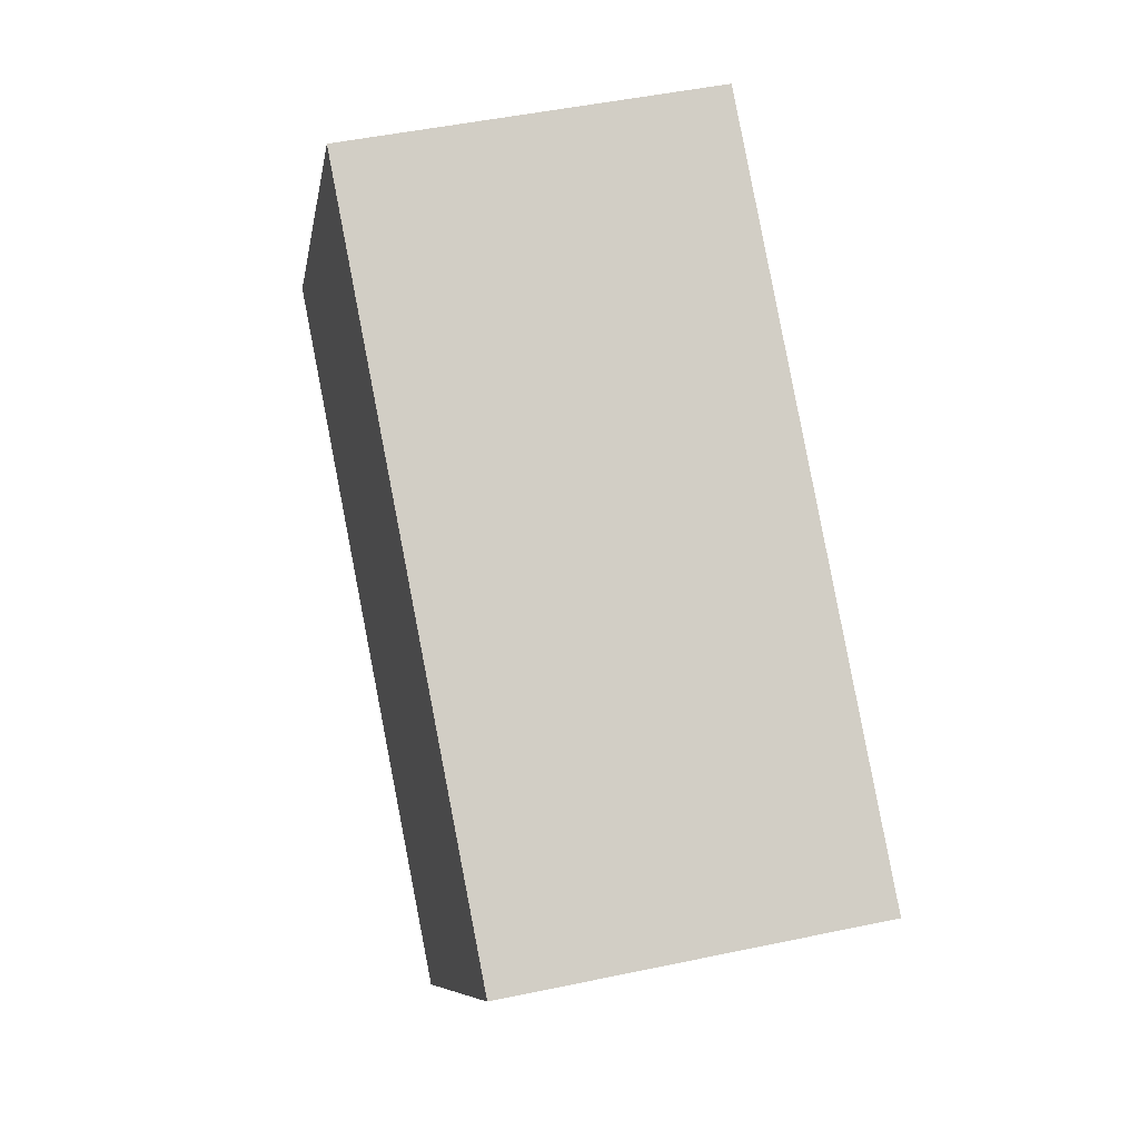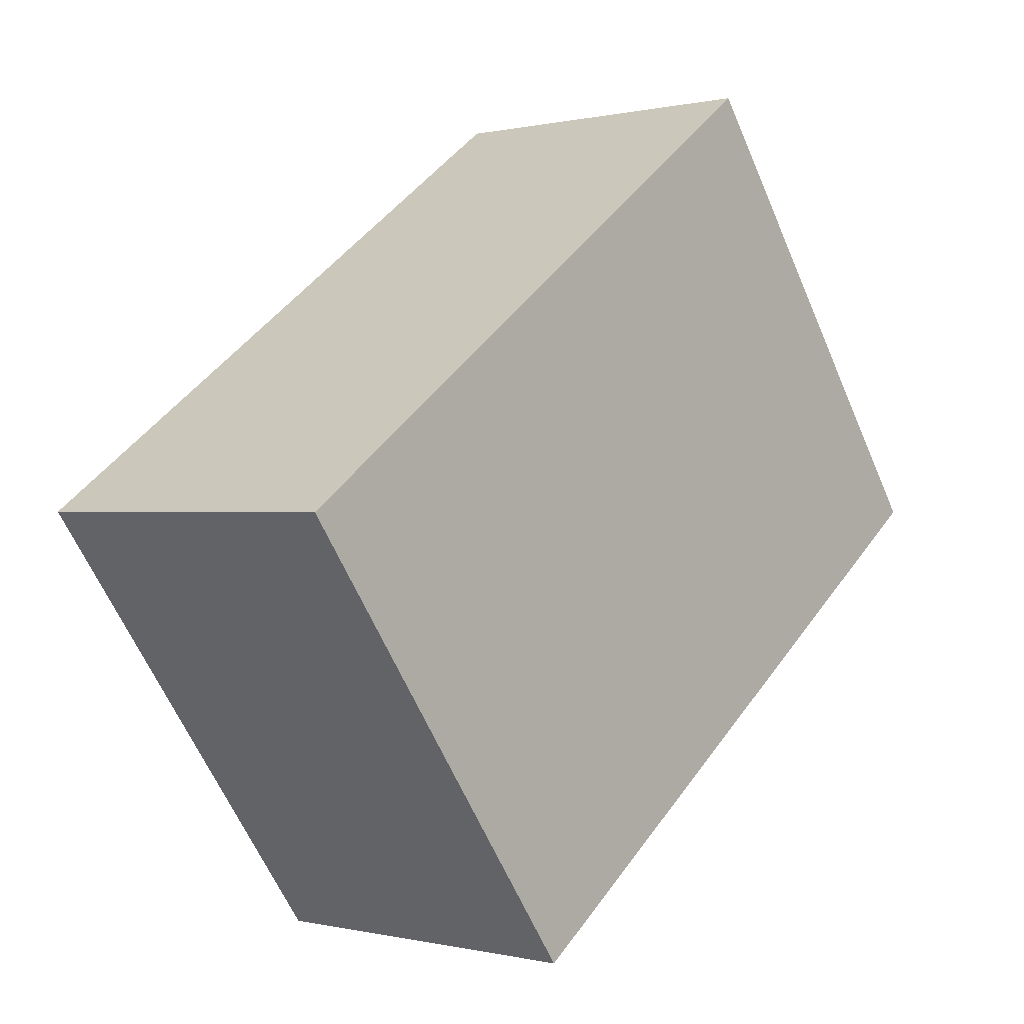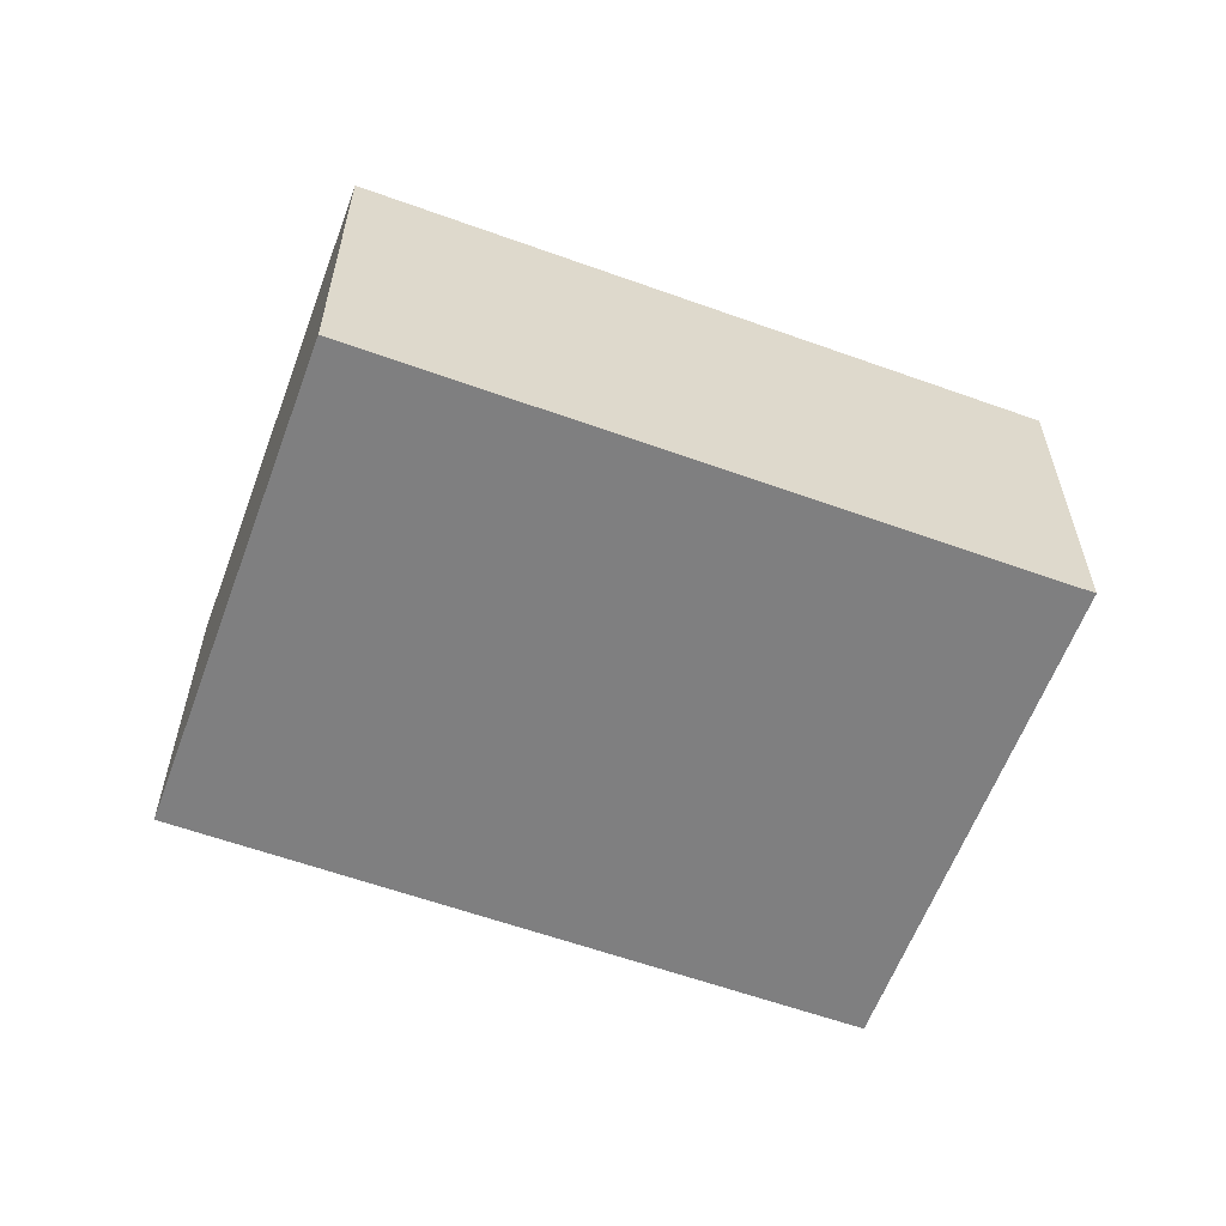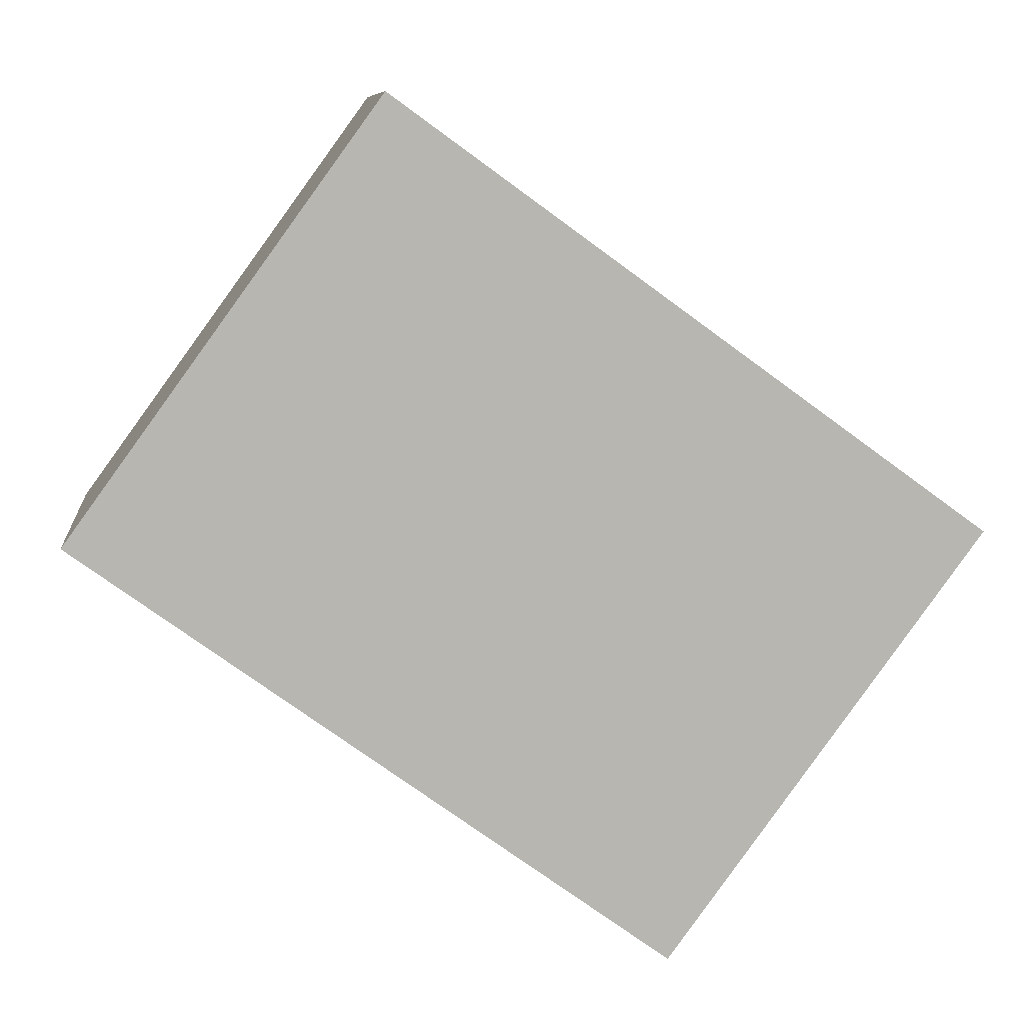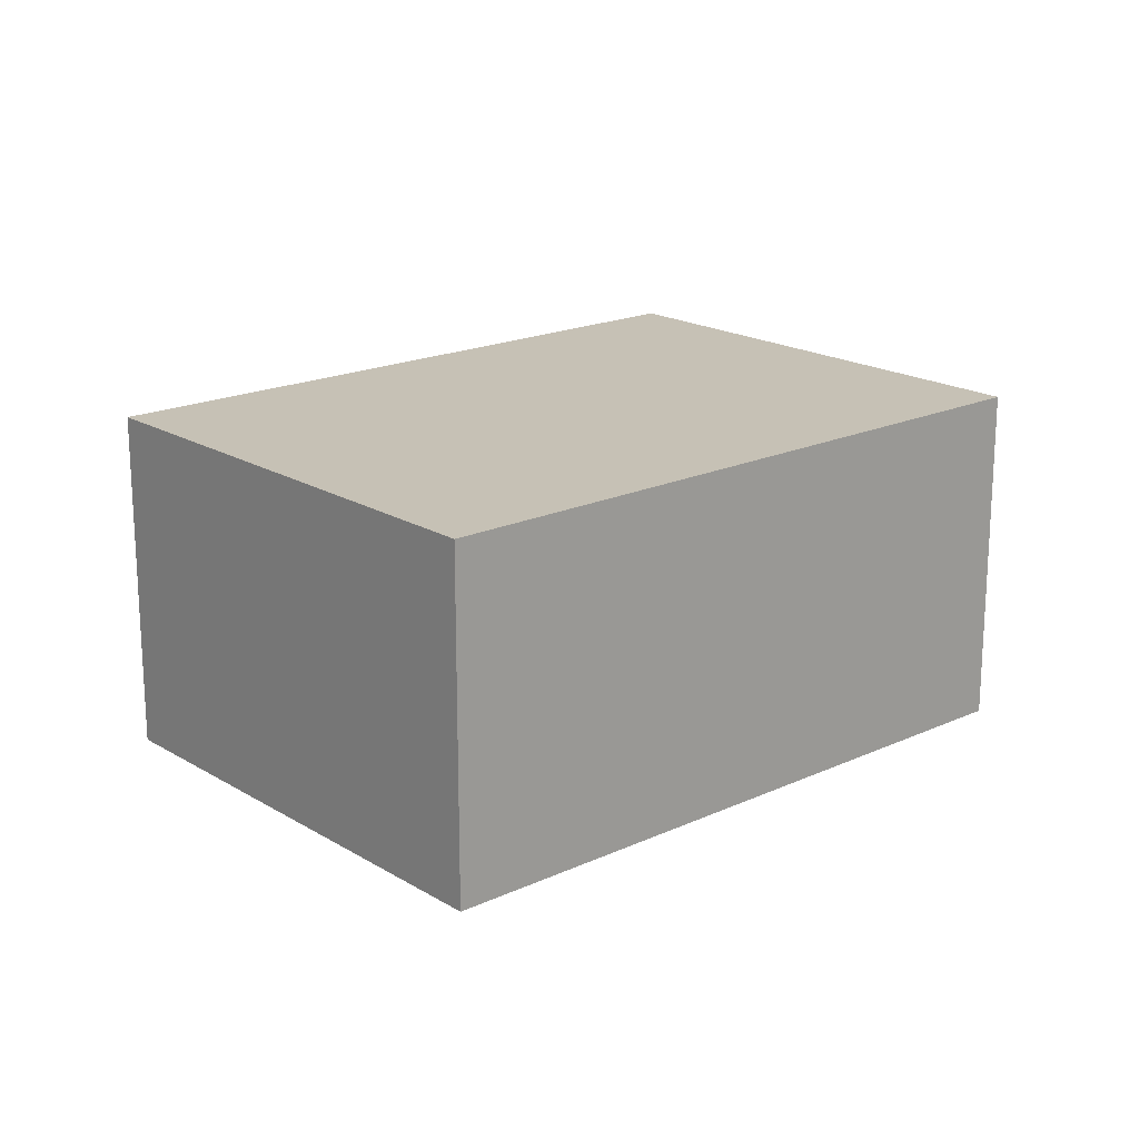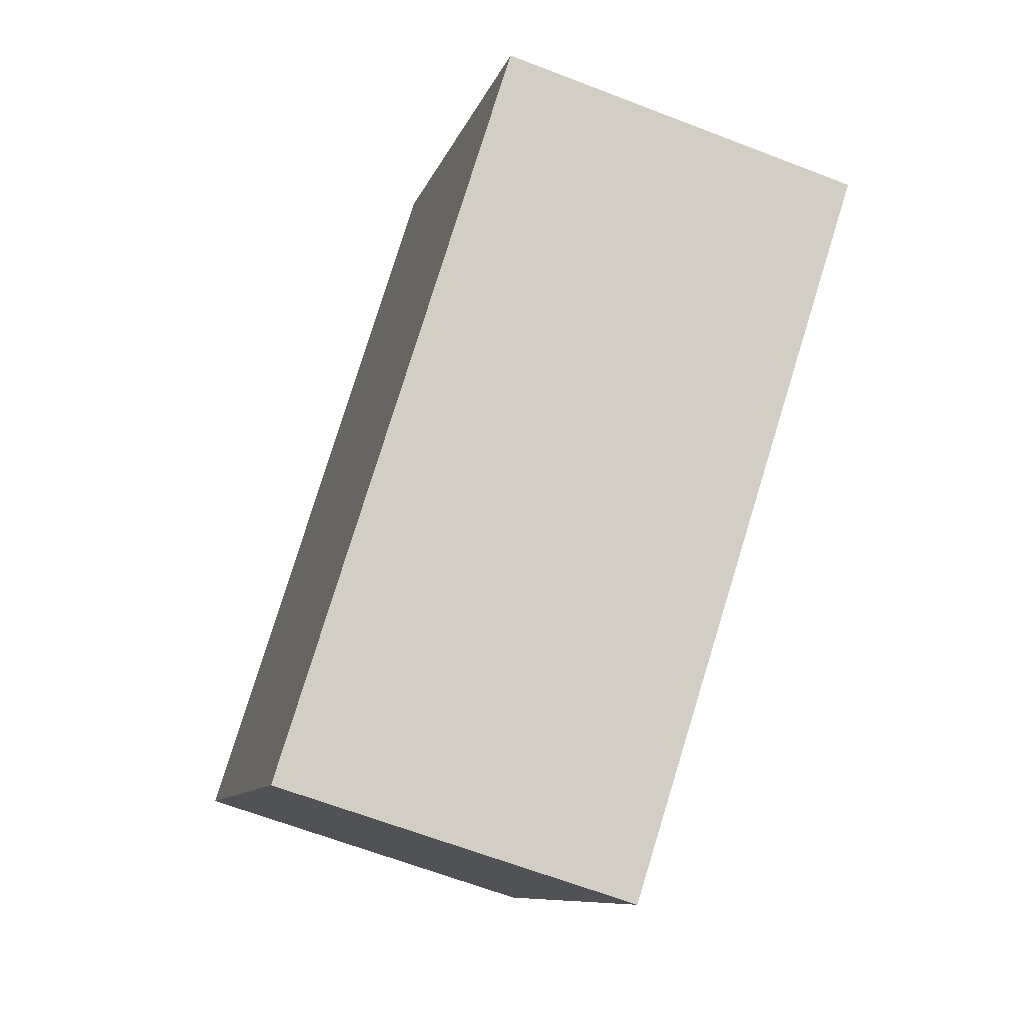
<metadata>
{"format":"obj","ext":"obj","renderer":"f3d","projection":"perspective","resolution":1024,"background":"white","views":[{"elev":47.4,"azim":-103.5,"up":"+Z"},{"elev":0.1,"azim":-48.2,"up":"+Z"},{"elev":-59.9,"azim":-56.3,"up":"+Y"},{"elev":8.9,"azim":173.9,"up":"+Z"},{"elev":18.8,"azim":102.7,"up":"+Y"},{"elev":-64.3,"azim":68.7,"up":"+Z"}]}
</metadata>
<code>
v  0 1.47 9.001e-17
v  3.739 1.47 -0.005
v  1.296 1.47 -1.782
v  2.443 1.47 1.777
v  3.739 3.062e-19 -0.005
v  1.296 1.091e-16 -1.782
v  0 0 0
v  2.443 -1.088e-16 1.777
g defaultobject
f 1 2 3
f 2 1 4
f 5 3 2
f 3 5 6
f 6 1 3
f 1 6 7
f 7 4 1
f 4 7 8
f 8 2 4
f 2 8 5
f 5 7 6
f 7 5 8

</code>
